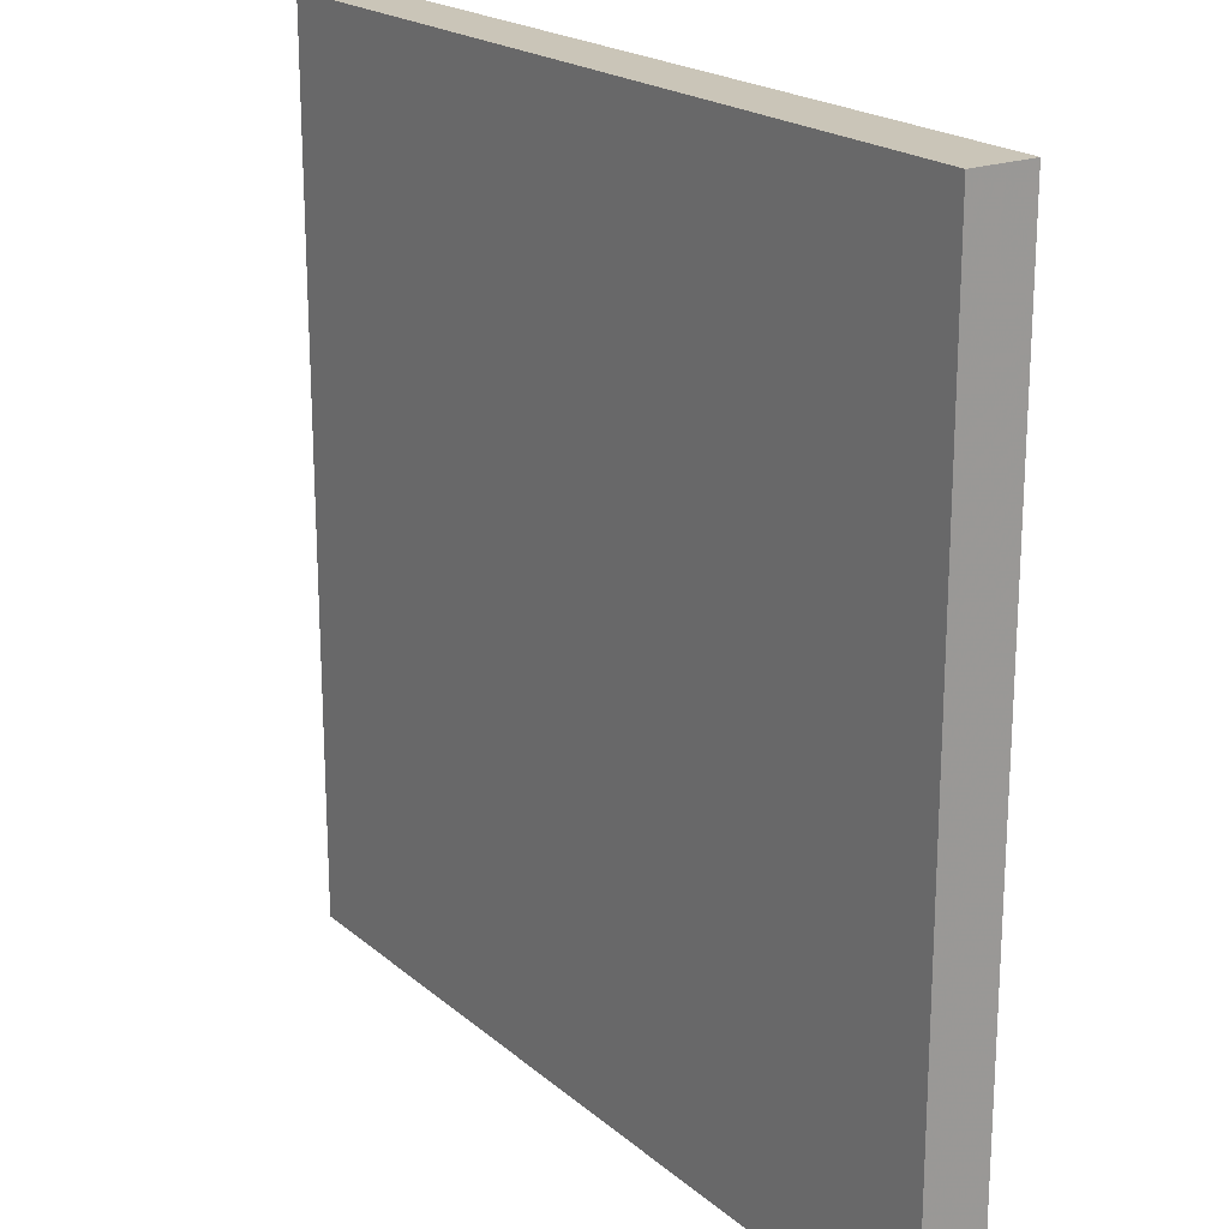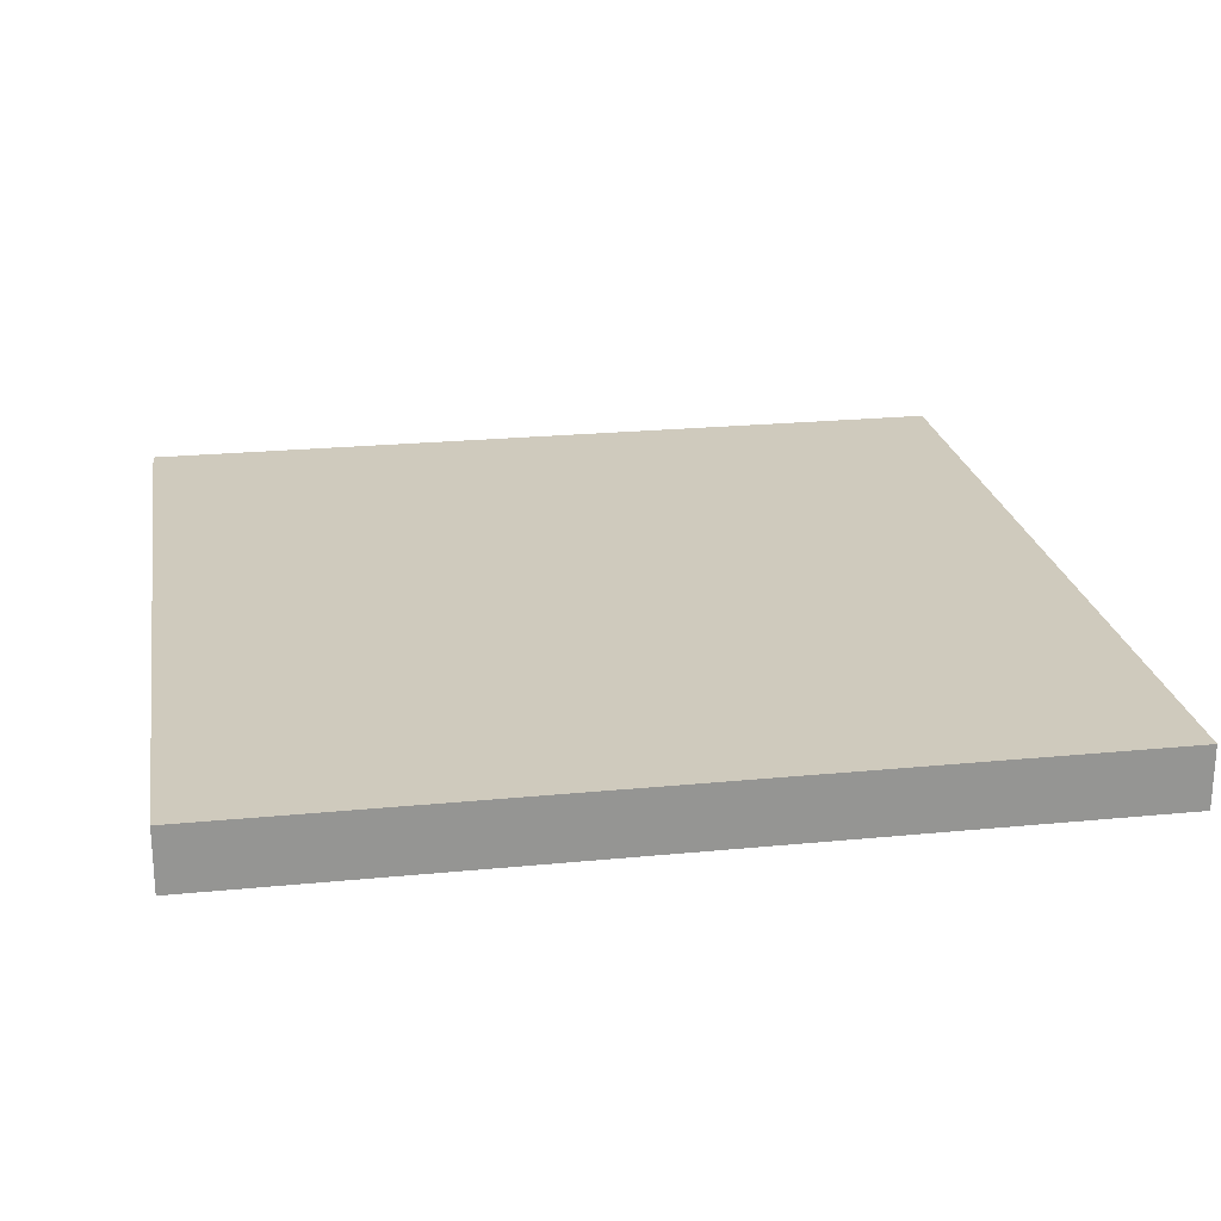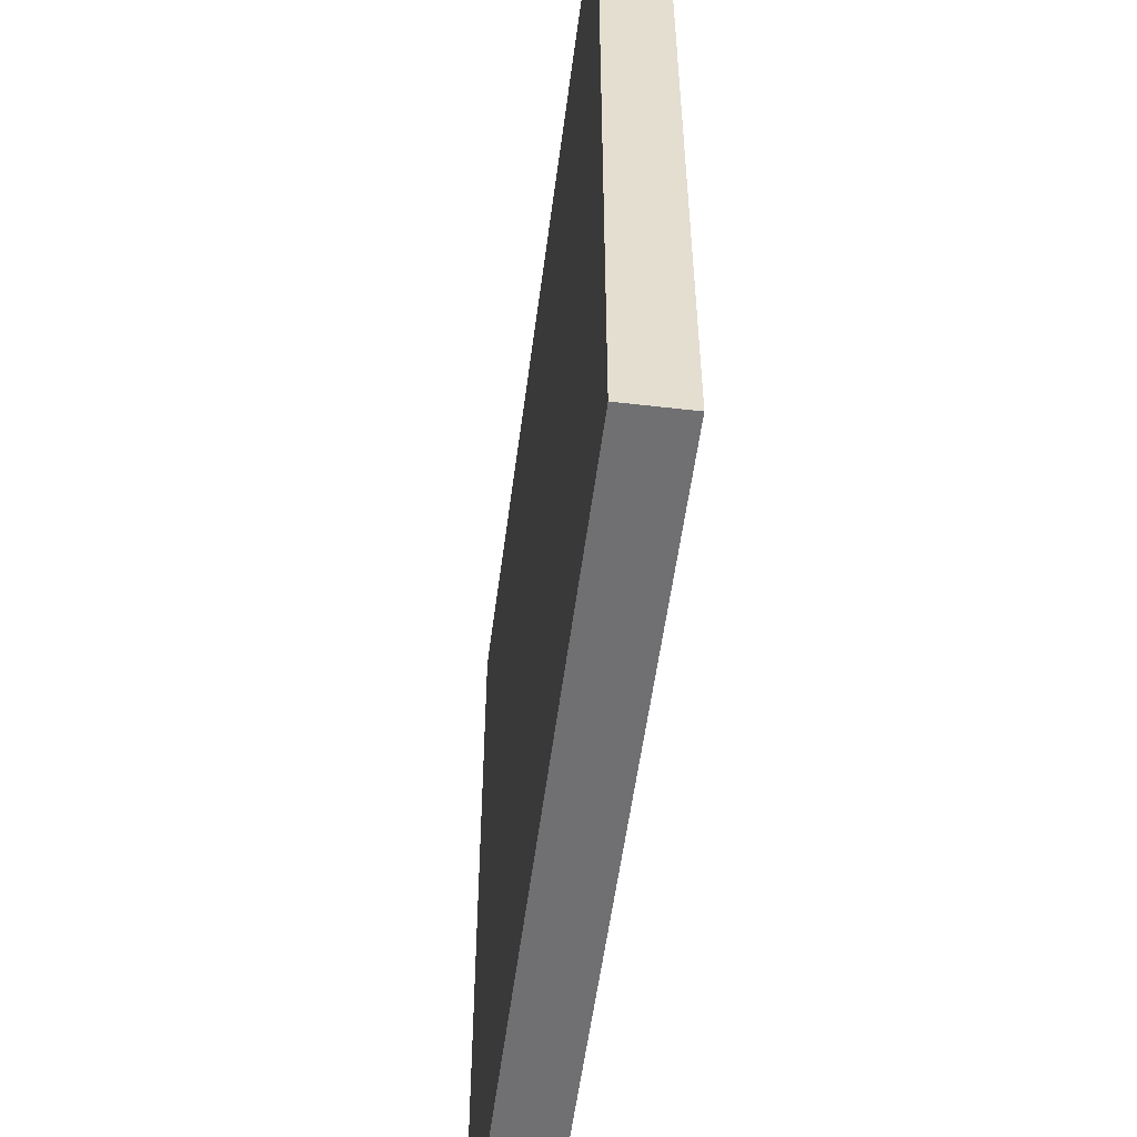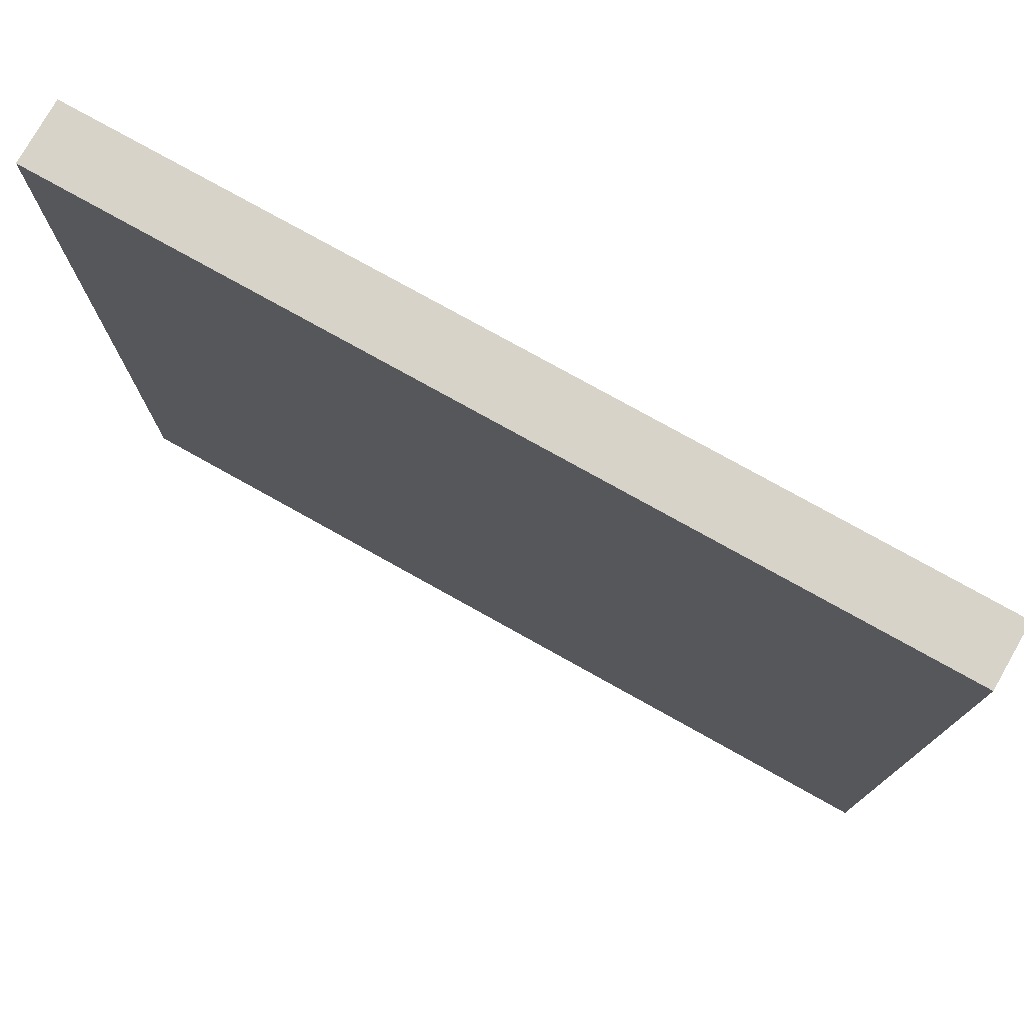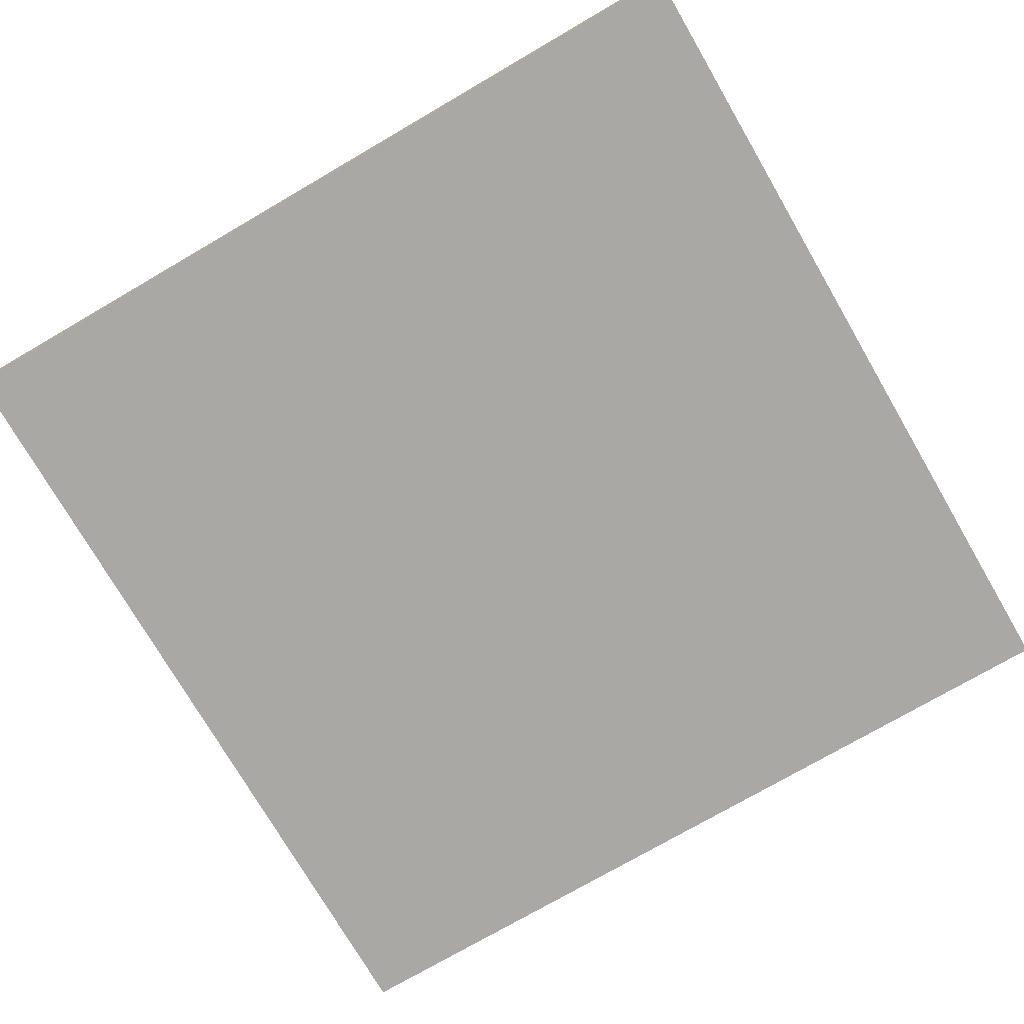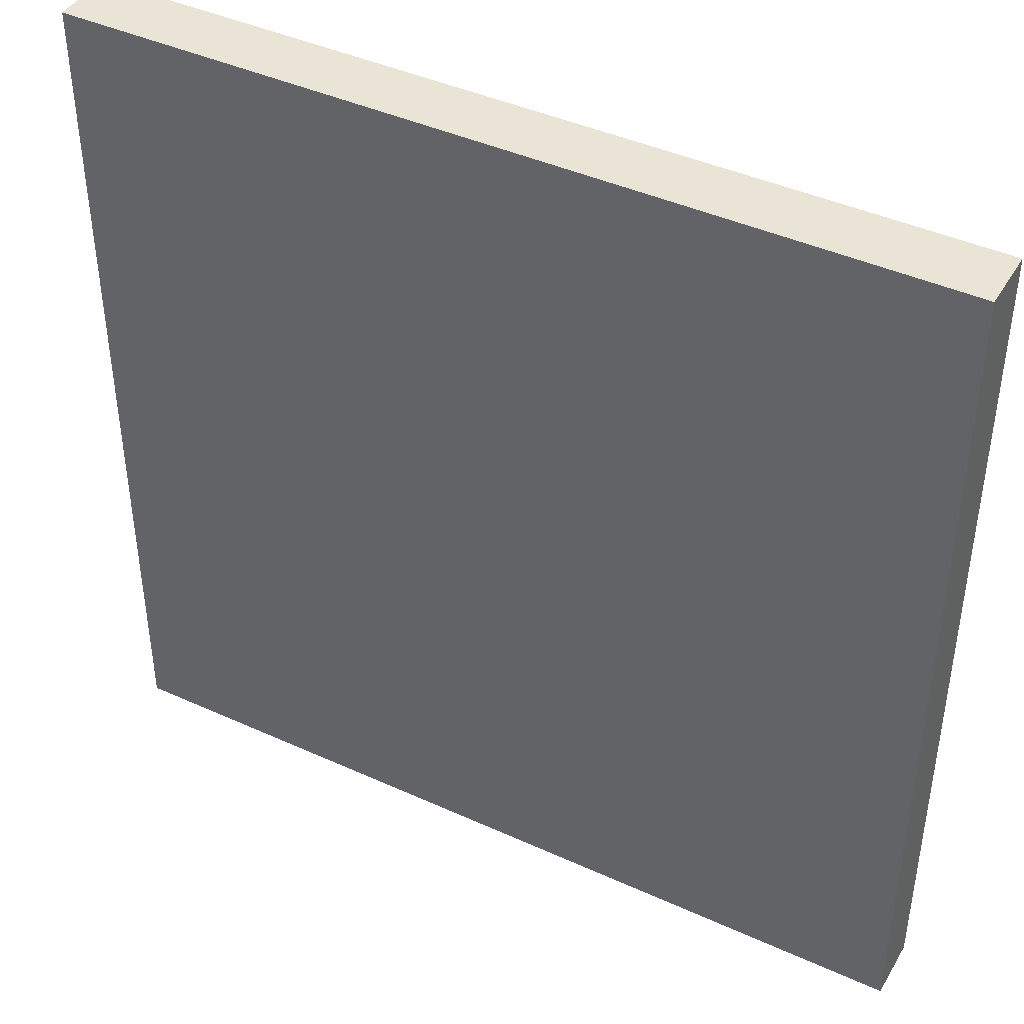
<metadata>
{"format":"obj","ext":"obj","renderer":"f3d","projection":"perspective","resolution":1024,"background":"white","views":[{"elev":20.4,"azim":-124.1,"up":"+Y"},{"elev":22.9,"azim":80.5,"up":"+Z"},{"elev":-55.0,"azim":82.6,"up":"+Y"},{"elev":77.1,"azim":29.2,"up":"+Y"},{"elev":-75.2,"azim":-59.8,"up":"+Z"},{"elev":42.8,"azim":28.4,"up":"+Y"}]}
</metadata>
<code>
o 3243
v 2176 1871 6.85
v 2176 1871 6.85
v 2177 1871 6.85
v 2176 1871 6.86
v 2176 1871 6.86
v 2176 1871 6.86
v 2176 1871 6.85
v 2177 1871 6.85
v 2177 1871 6.85
v 2177 1871 6.86
v 2177 1871 6.85
v 2176 1871 6.86
v 2177 1871 6.86
v 2176 1871 6.86
v 2177 1871 6.86
v 2177 1871 6.86
v 2176 1871 6.85
v 2176 1871 6.86
v 2177 1871 6.85
v 2177 1871 6.86
v 2177 1871 6.86
v 2176 1871 6.85
v 2176 1871 6.86
v 2177 1871 6.86
v 2177 1871 6.85
v 2177 1871 6.85
v 2177 1871 6.86
v 2177 1871 6.85
v 2176 1871 6.85
f 1 2 3
f 1 4 5
f 6 2 7
f 8 9 7
f 10 7 11
f 12 13 14
f 14 15 16
f 17 15 18
f 19 20 21
f 22 23 20
f 24 25 26
f 27 28 29

</code>
